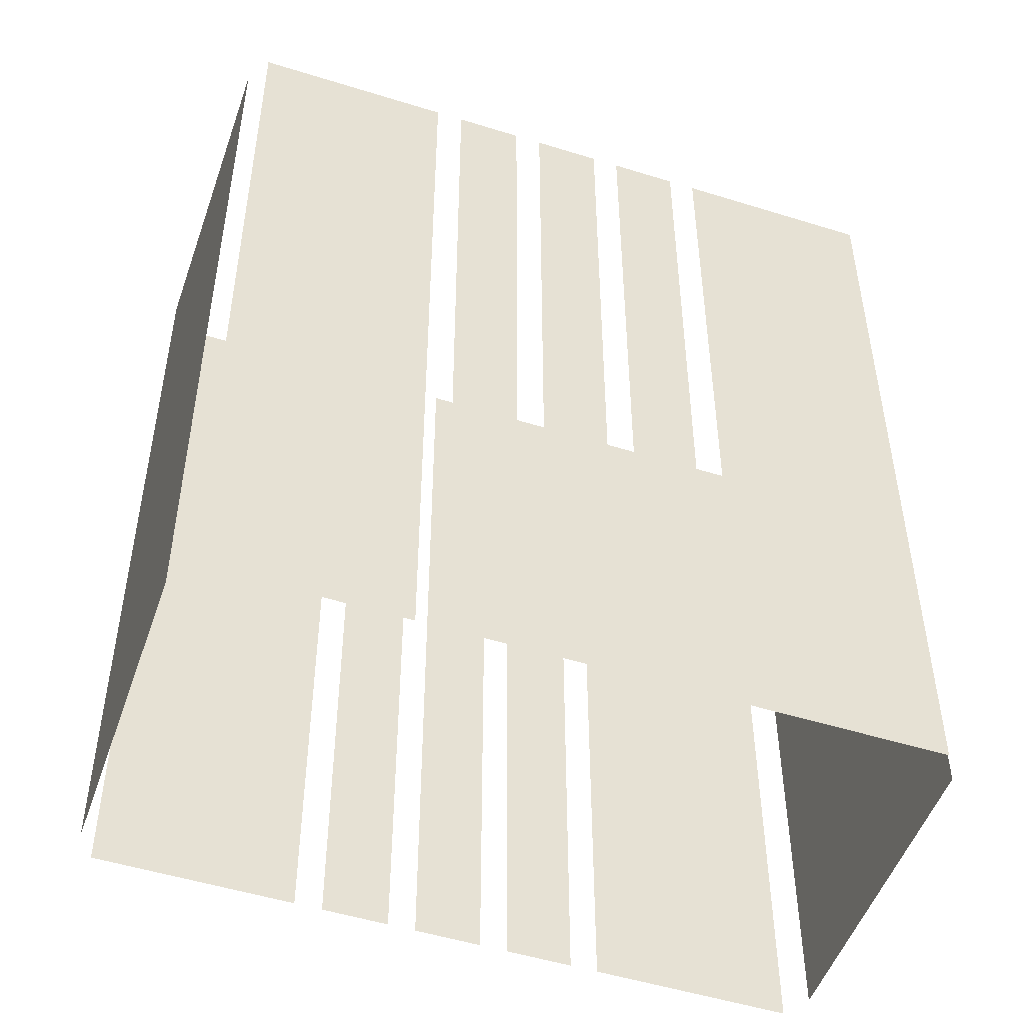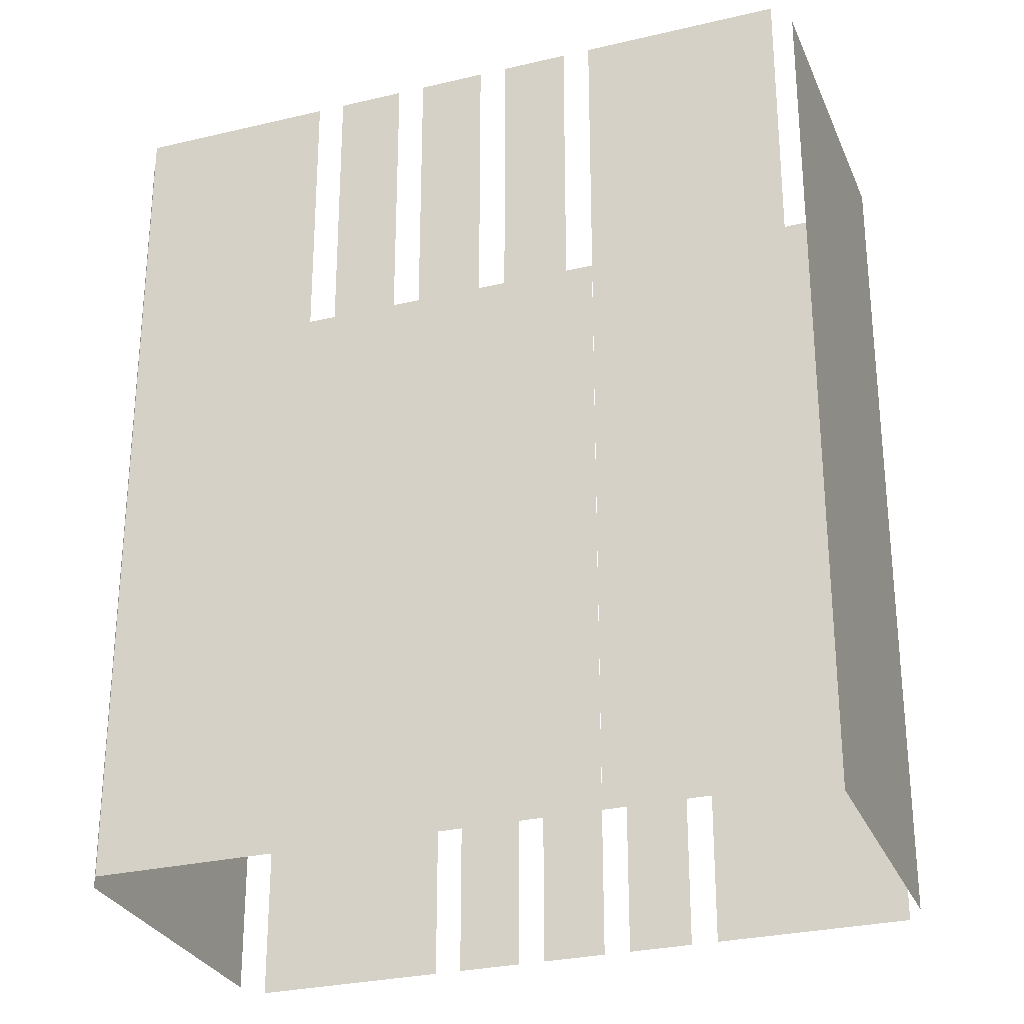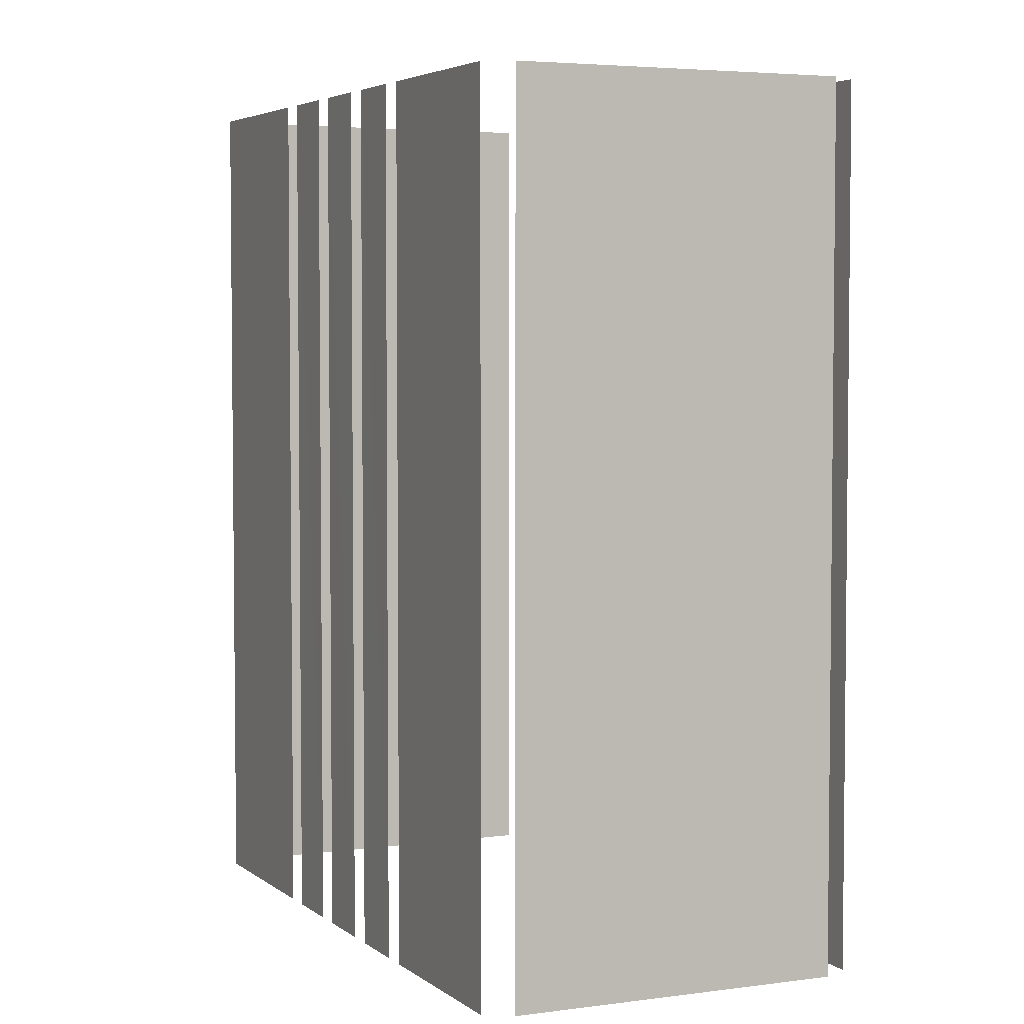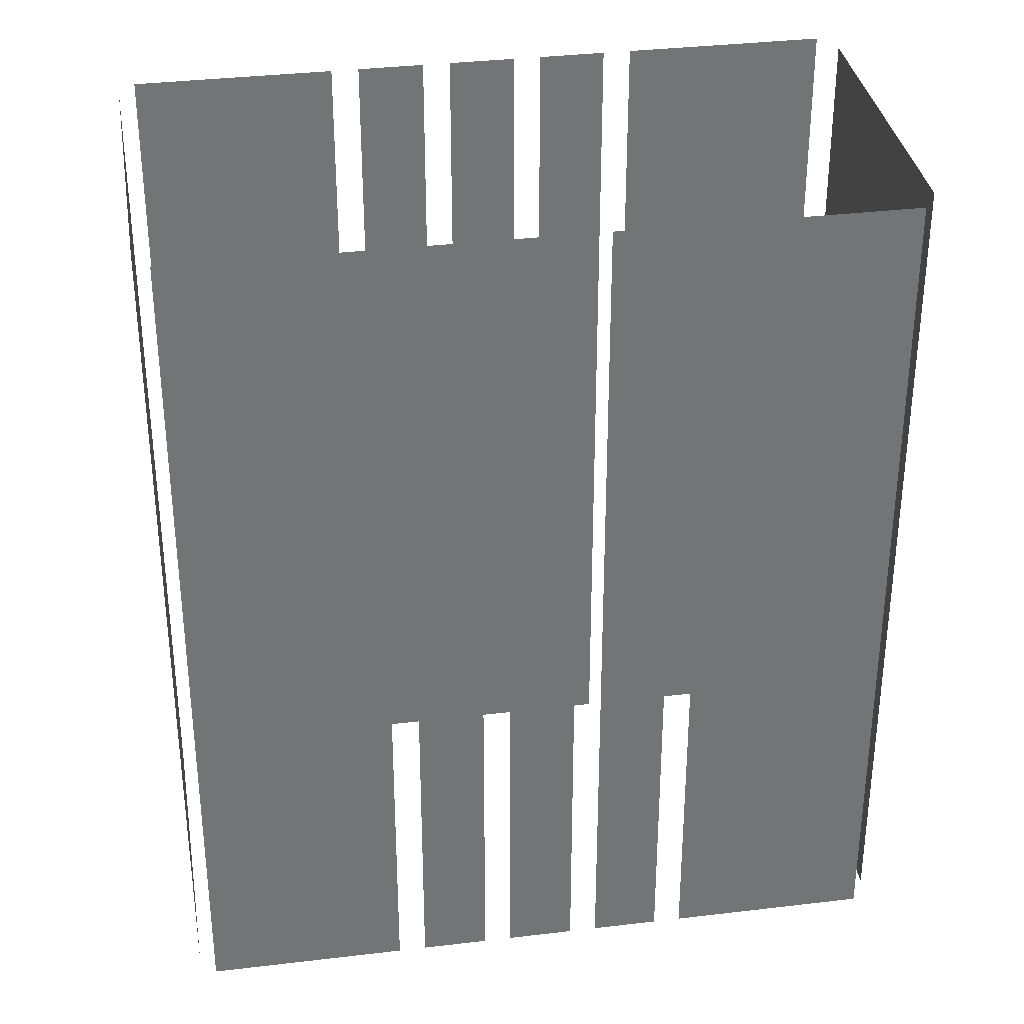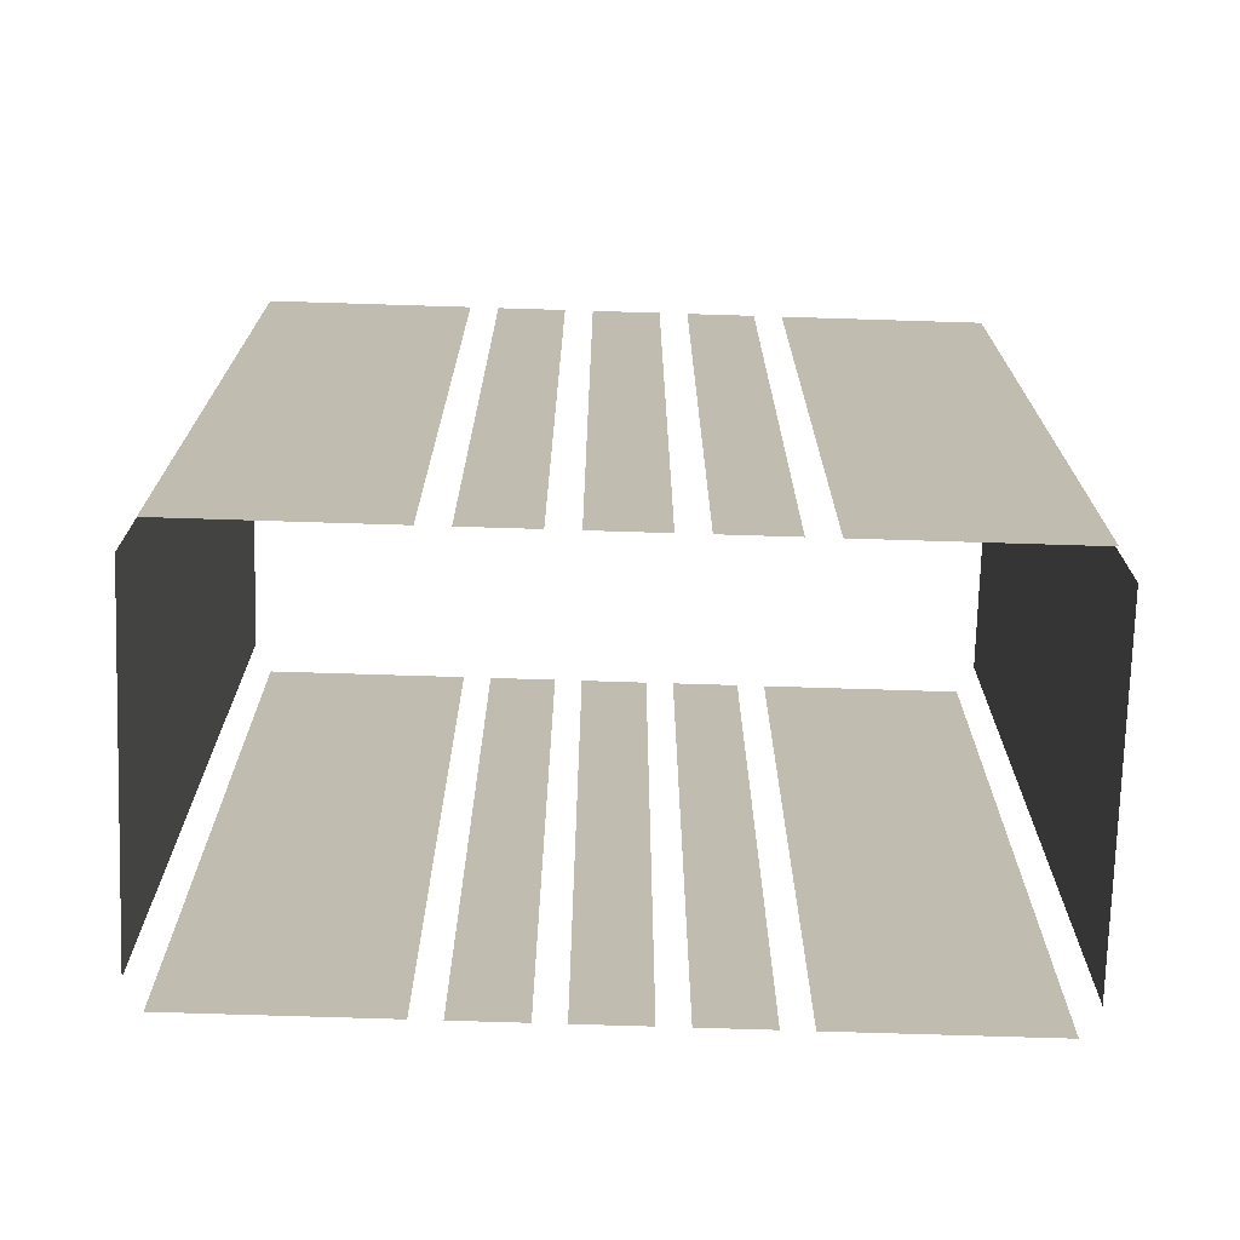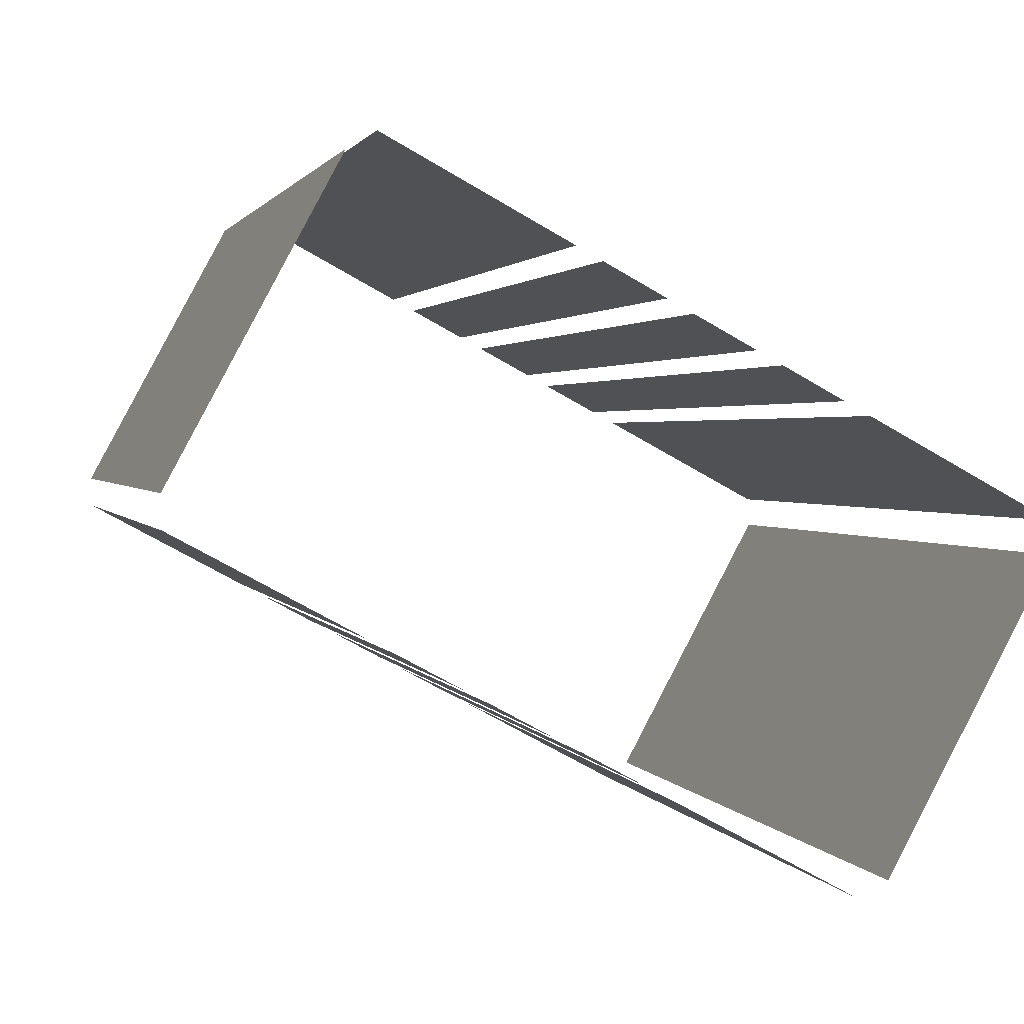
<metadata>
{"format":"obj","ext":"obj","renderer":"f3d","projection":"perspective","resolution":1024,"background":"white","views":[{"elev":-50.5,"azim":132.7,"up":"+Z"},{"elev":-28.5,"azim":-8.7,"up":"+Z"},{"elev":4.2,"azim":-143.0,"up":"+Z"},{"elev":34.4,"azim":142.4,"up":"+Z"},{"elev":-73.6,"azim":149.8,"up":"+Z"},{"elev":1.6,"azim":-13.3,"up":"+Y"}]}
</metadata>
<code>
o geometryt000010000010000110010110000110000110100000110010st30
v 1017 -43.31 466.5
v 1021 -45.36 466.5
v 1021 -45.36 485.1
v 1017 -43.31 485.1
v 1021 -45.64 466.5
v 1023 -46.32 466.5
v 1023 -46.32 485.1
v 1021 -45.64 485.1
v 1023 -46.61 466.5
v 1024 -47.29 466.5
v 1024 -47.29 485.1
v 1023 -46.61 485.1
v 1025 -47.57 466.5
v 1026 -48.25 466.5
v 1026 -48.25 485.1
v 1025 -47.57 485.1
v 1027 -48.54 466.5
v 1030 -50.58 466.5
v 1030 -50.58 485.1
v 1027 -48.54 485.1
v 1020 -36.33 485.1
v 1020 -36.33 466.5
v 1017 -42.64 466.5
v 1017 -42.64 485.1
v 1025 -38.03 485.1
v 1025 -38.03 466.5
v 1021 -35.98 466.5
v 1021 -35.98 485.1
v 1027 -38.99 485.1
v 1027 -38.99 466.5
v 1025 -38.31 466.5
v 1025 -38.31 485.1
v 1028 -39.96 485.1
v 1028 -39.96 466.5
v 1027 -39.28 466.5
v 1027 -39.28 485.1
v 1030 -40.92 485.1
v 1030 -40.92 466.5
v 1029 -40.24 466.5
v 1029 -40.24 485.1
v 1034 -43.25 466.5
v 1031 -41.21 466.5
v 1031 -41.21 485.1
v 1034 -43.25 485.1
v 1031 -50.23 485.1
v 1031 -50.23 466.5
v 1034 -43.93 466.5
v 1034 -43.93 485.1
f 1 2 3
f 4 1 3
f 5 6 7
f 8 5 7
f 9 10 11
f 12 9 11
f 13 14 15
f 16 13 15
f 17 18 19
f 20 17 19
f 21 22 23
f 21 23 24
f 25 26 27
f 25 27 28
f 29 30 31
f 29 31 32
f 33 34 35
f 33 35 36
f 37 38 39
f 37 39 40
f 41 42 43
f 44 41 43
f 45 46 47
f 45 47 48

</code>
